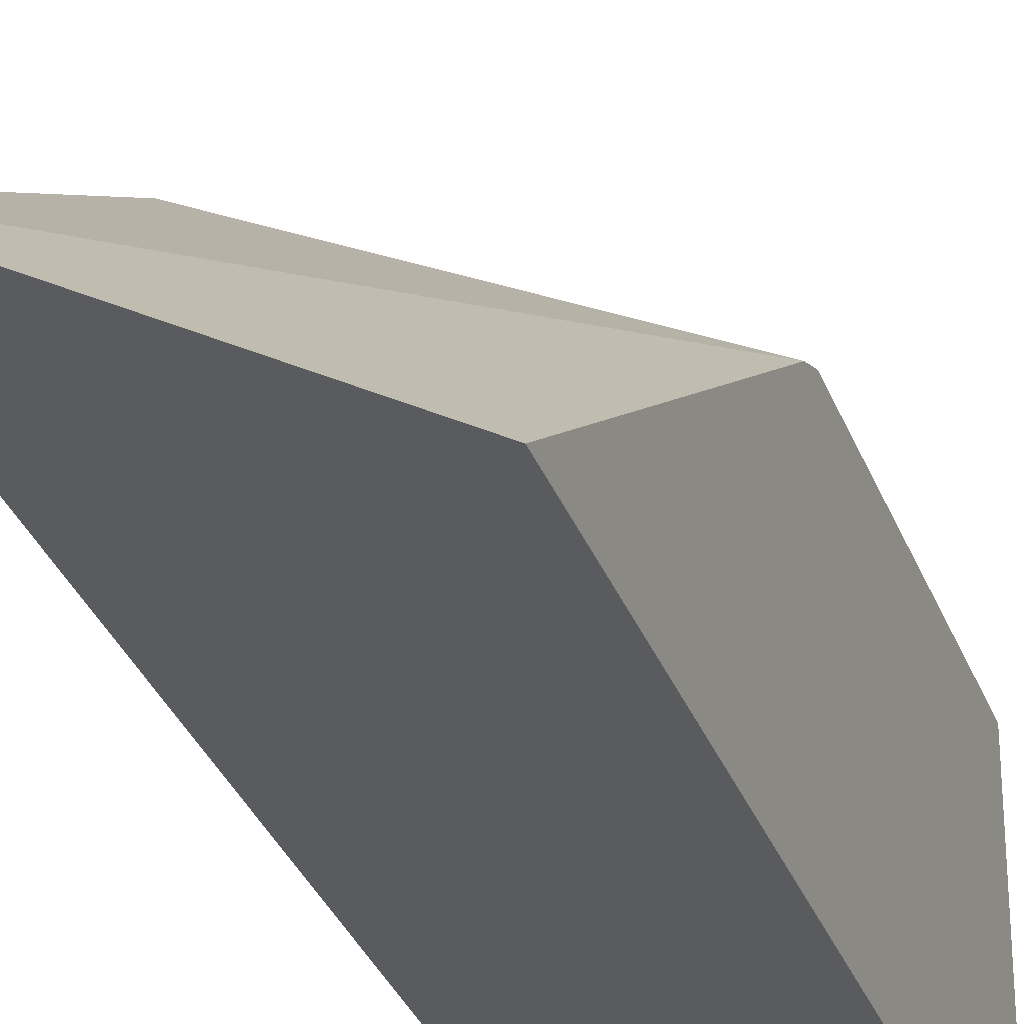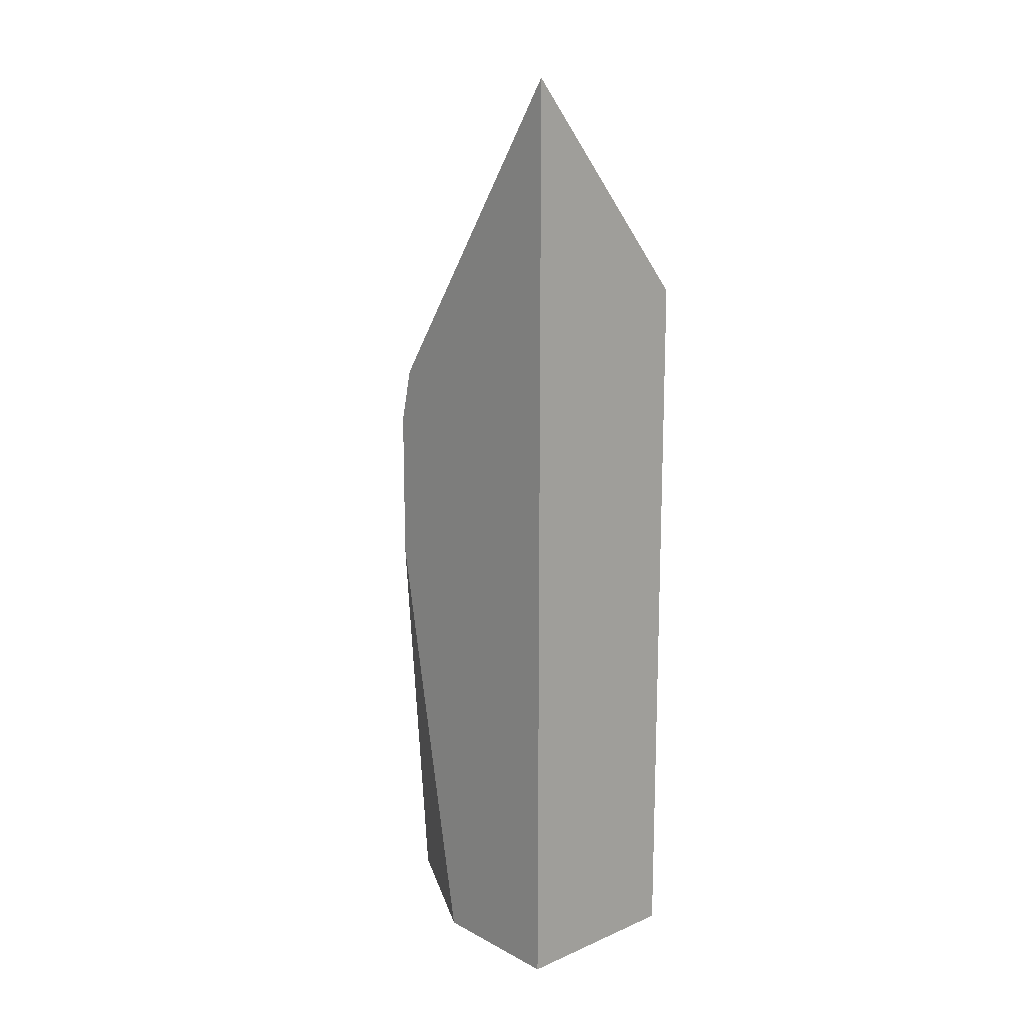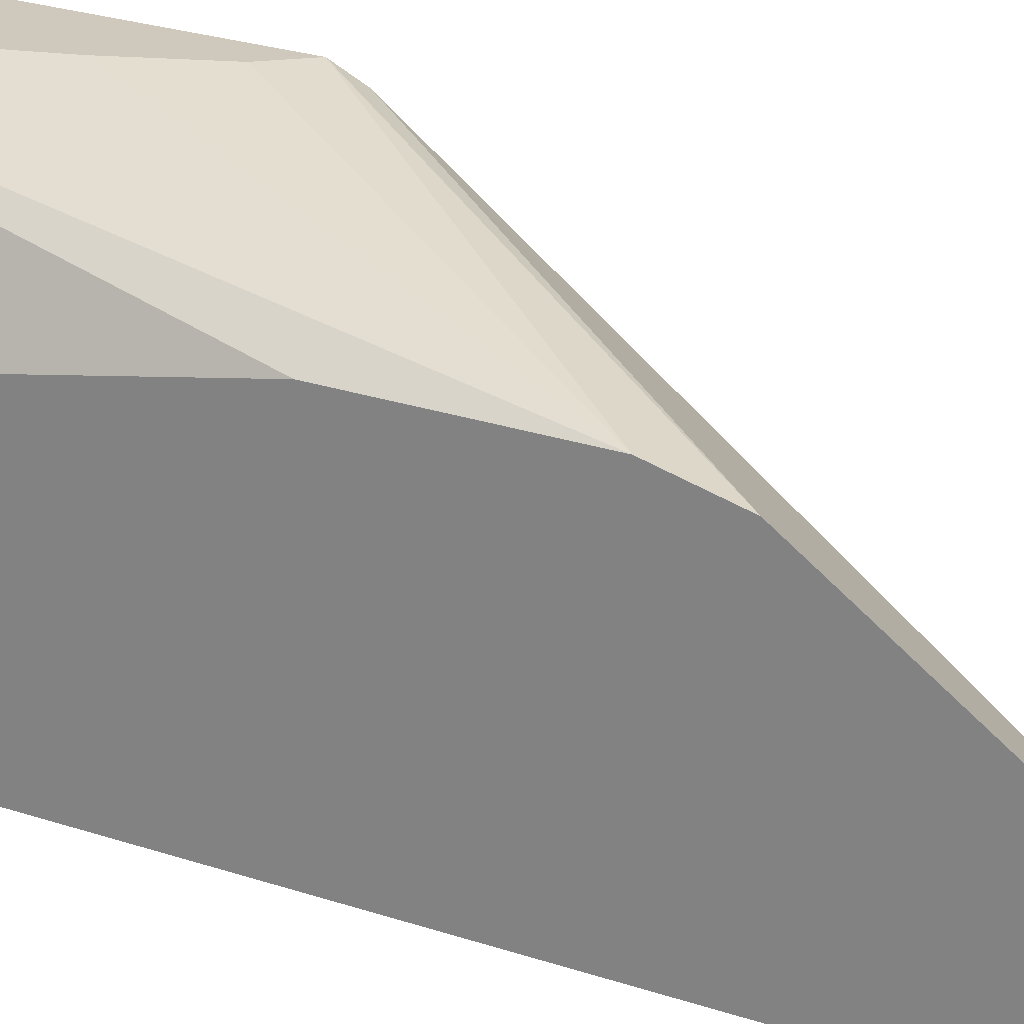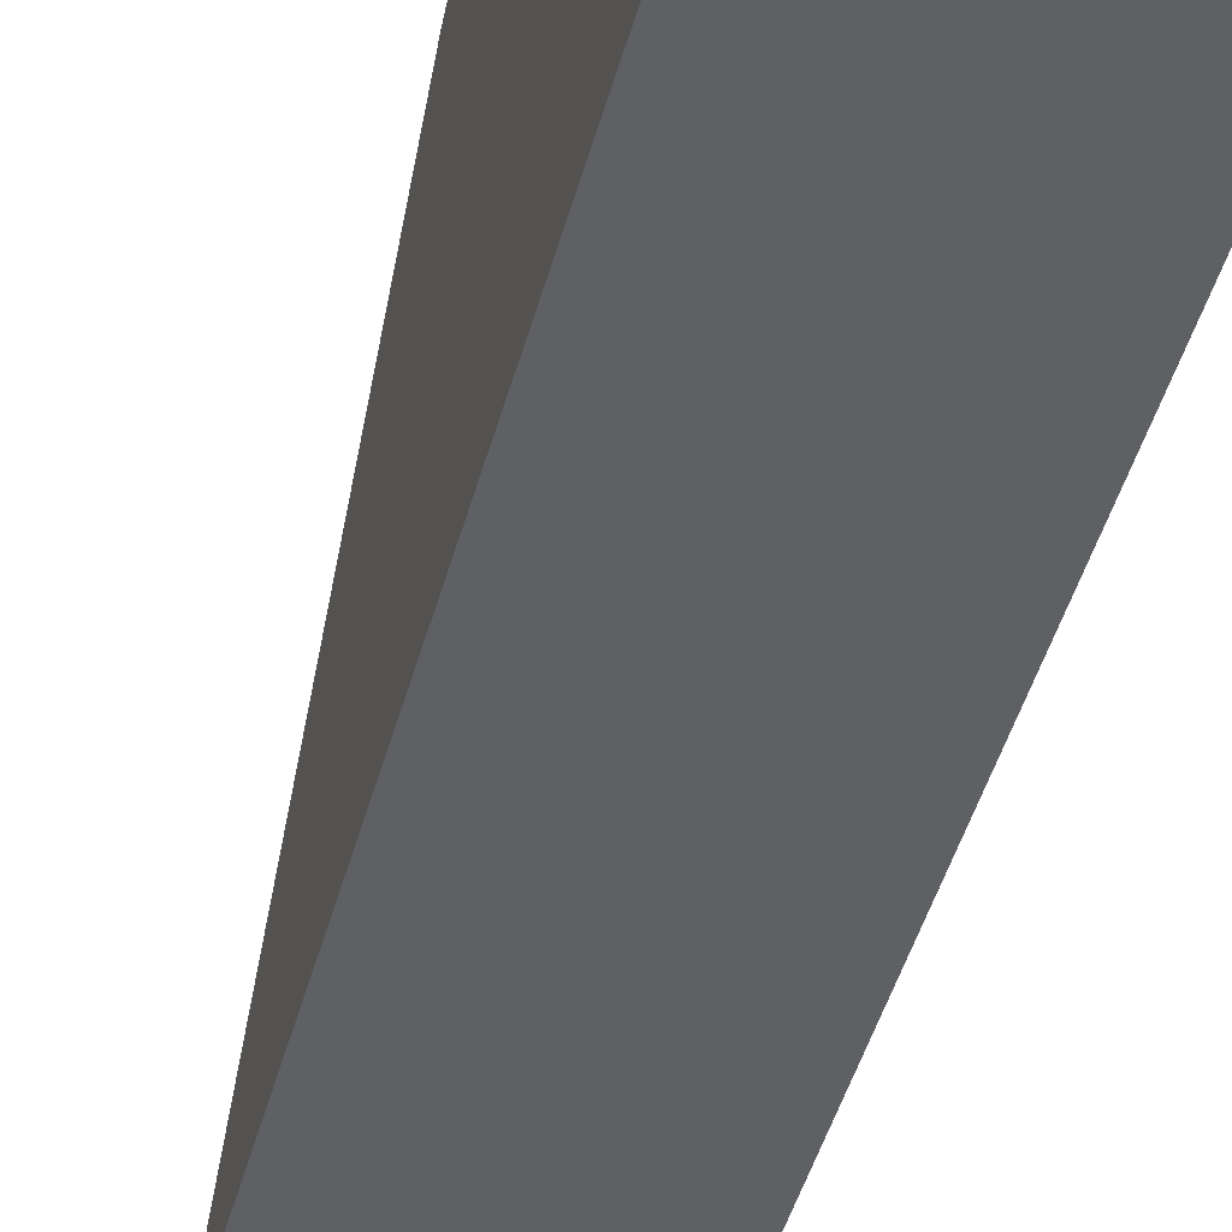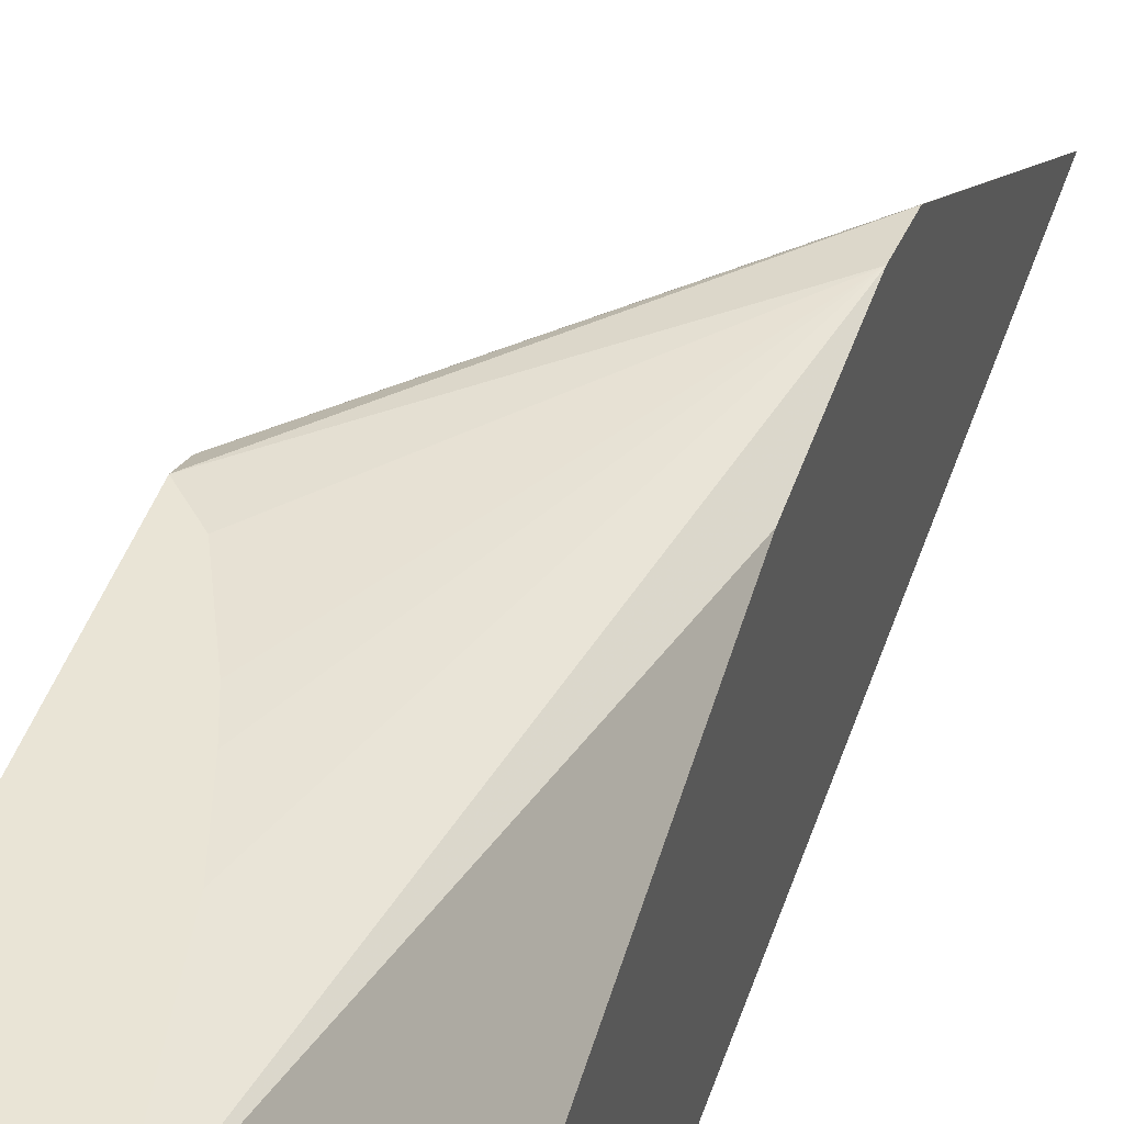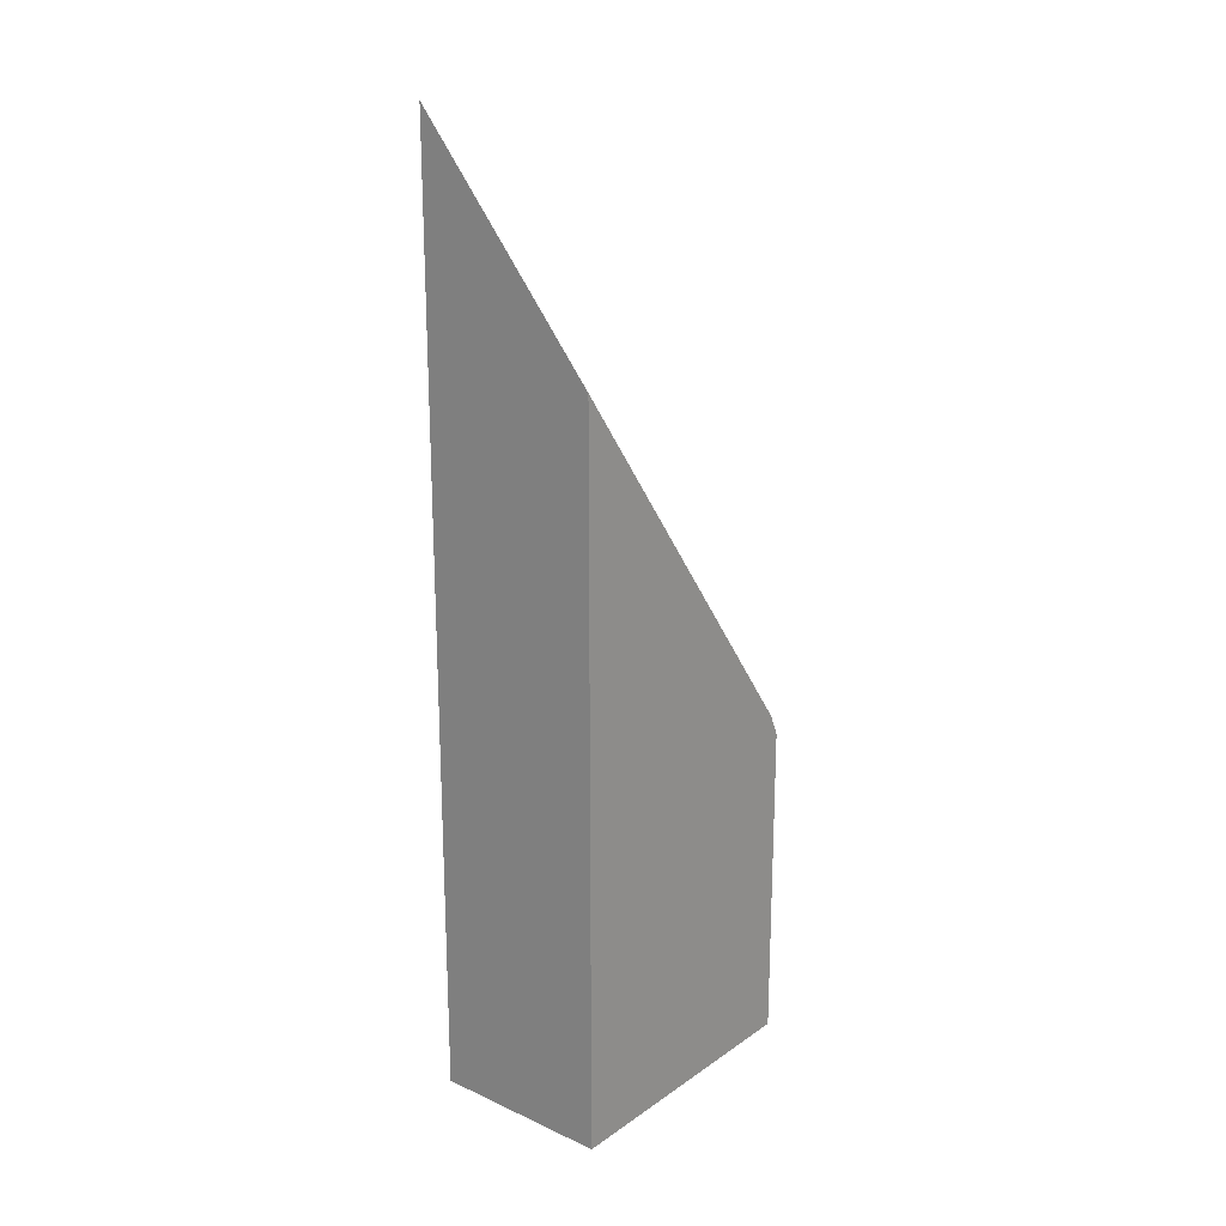
<metadata>
{"format":"obj","ext":"obj","renderer":"f3d","projection":"perspective","resolution":1024,"background":"white","views":[{"elev":-32.2,"azim":18.7,"up":"+Y"},{"elev":15.1,"azim":-42.0,"up":"+Z"},{"elev":22.5,"azim":-58.7,"up":"+Y"},{"elev":-42.4,"azim":165.9,"up":"+Y"},{"elev":42.4,"azim":-162.7,"up":"+Y"},{"elev":20.5,"azim":39.3,"up":"+Z"}]}
</metadata>
<code>
v -0.1726 -0.1531 0.005558
v -0.1726 -0.2591 0.005558
v -0.2108 -0.1531 0.005558
v -0.1726 -0.1531 0.1272
v -0.2401 -0.2591 0.005558
v -0.1726 -0.2591 0.2761
v -0.2012 -0.1531 0.06187
v -0.2401 -0.2064 0.005558
v -0.2401 -0.1771 0.1658
v -0.2401 -0.1771 0.2215
v -0.1726 -0.1568 0.1355
v -0.1811 -0.1531 0.1183
v -0.2401 -0.1819 0.2417
v -0.2401 -0.2591 0.3578
v -0.195 -0.1531 0.08352
v -0.1913 -0.1531 0.09469
f 5 13 10
f 4 12 10
f 4 10 13
f 4 13 11
f 5 14 13
f 5 10 9
f 3 10 7
f 6 11 14
f 7 10 15
f 10 12 16
f 10 16 15
f 11 13 14
f 5 9 8
f 3 9 10
f 1 16 12
f 2 14 5
f 3 8 9
f 1 2 5
f 1 5 8
f 1 3 7
f 1 7 15
f 1 15 16
f 1 8 3
f 1 12 4
f 1 4 11
f 1 11 6
f 1 6 2
f 2 6 14

</code>
